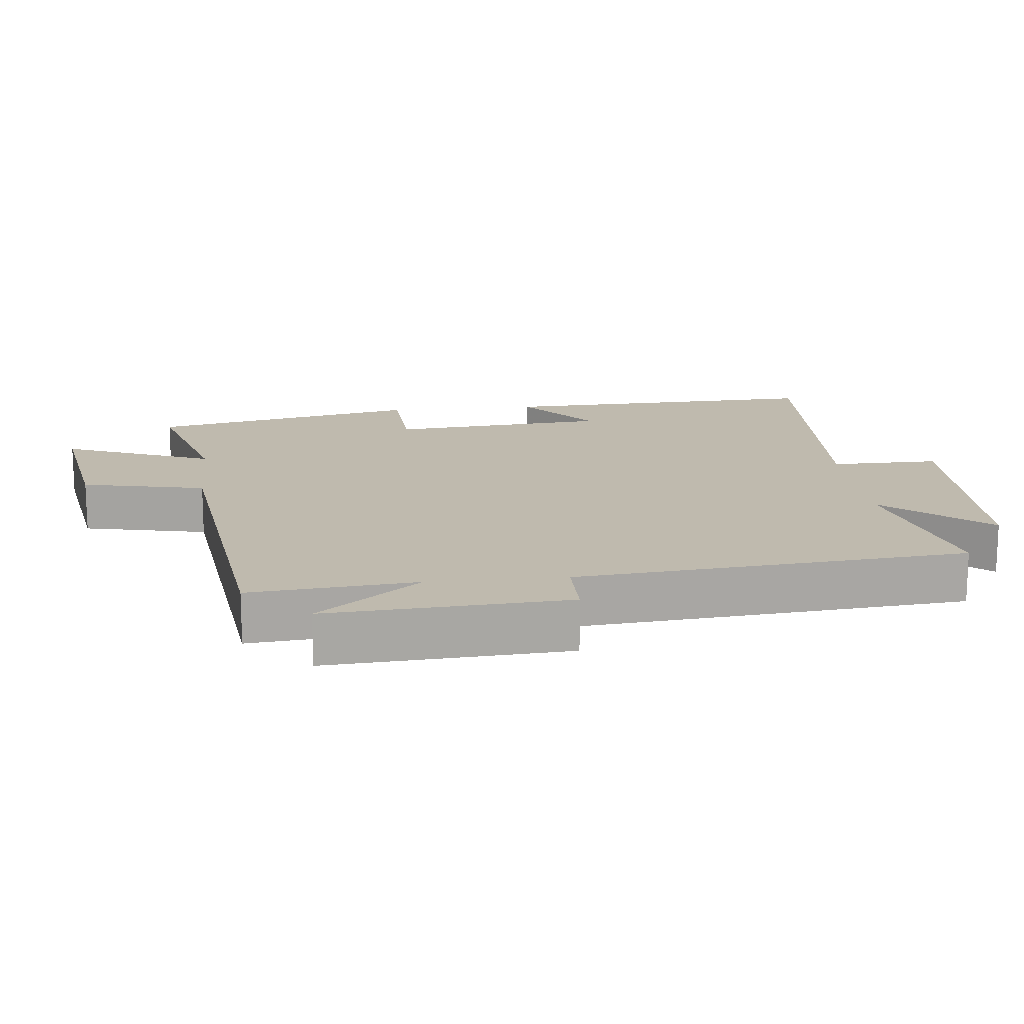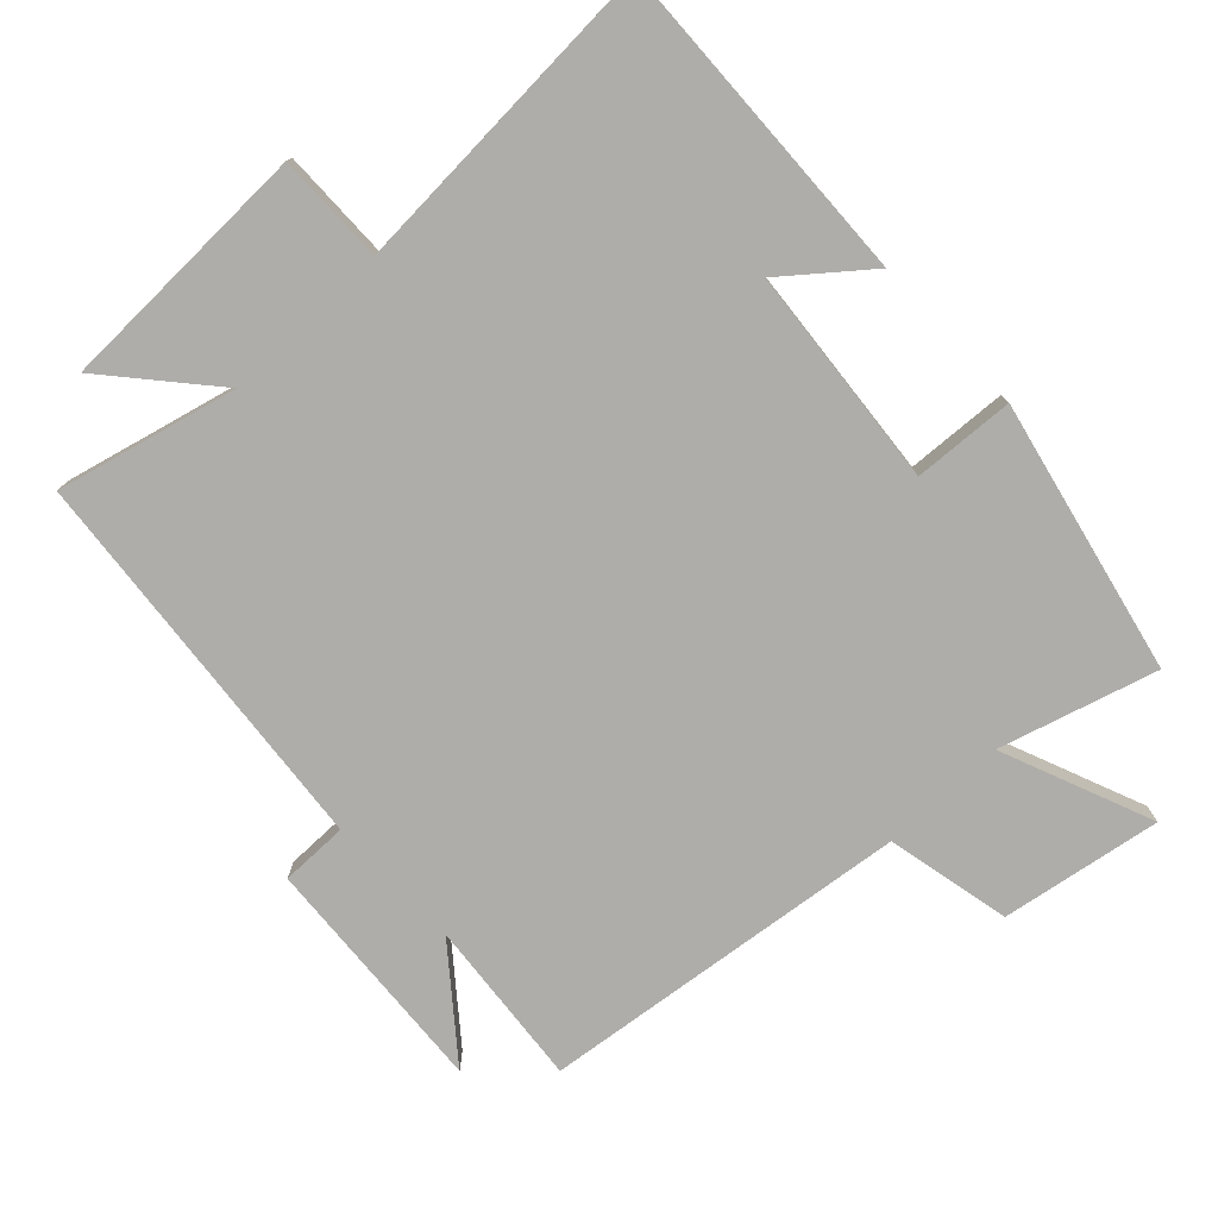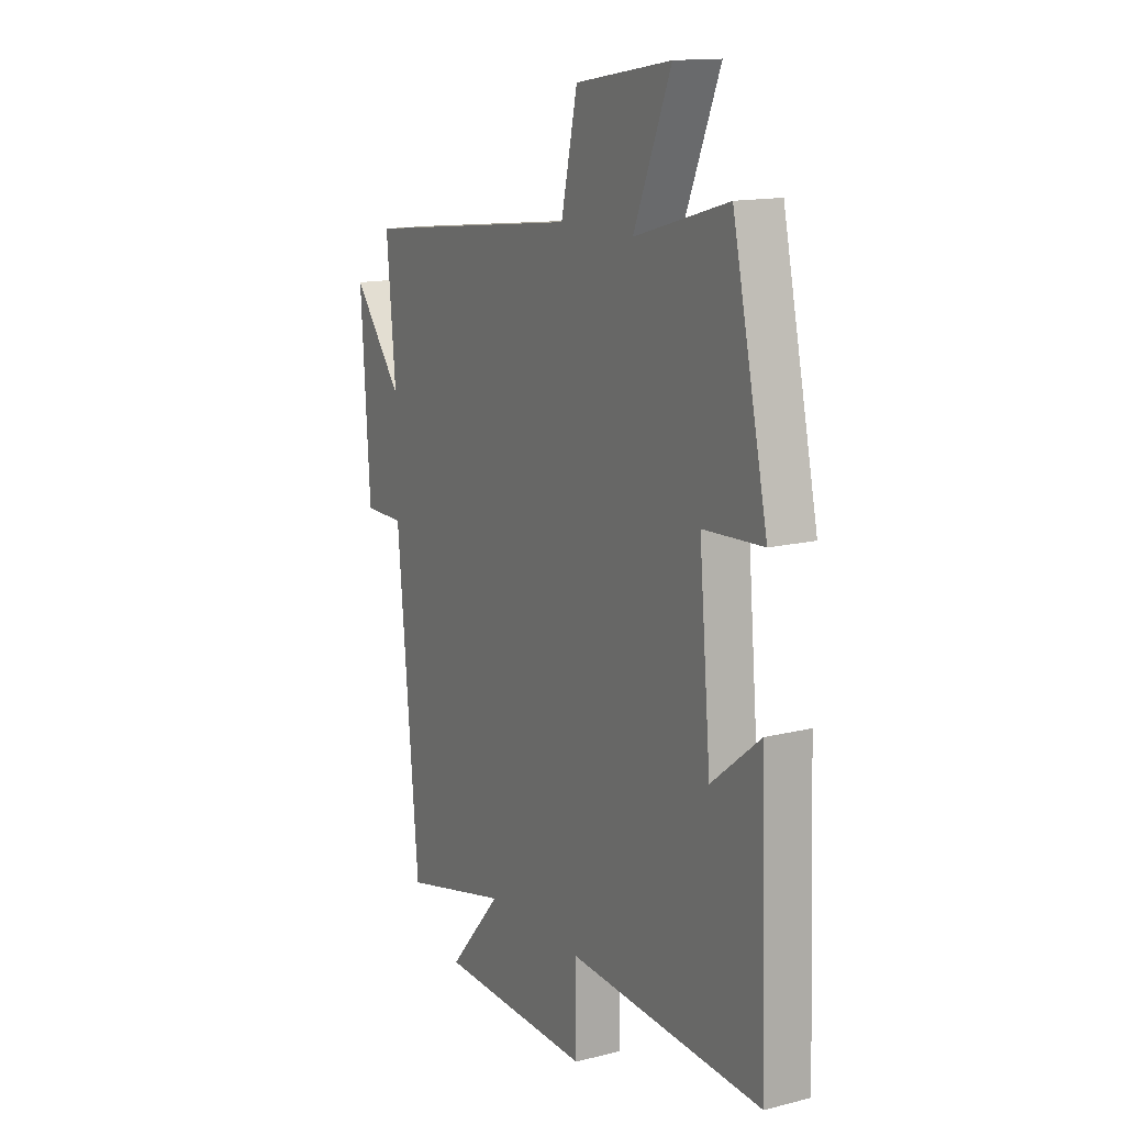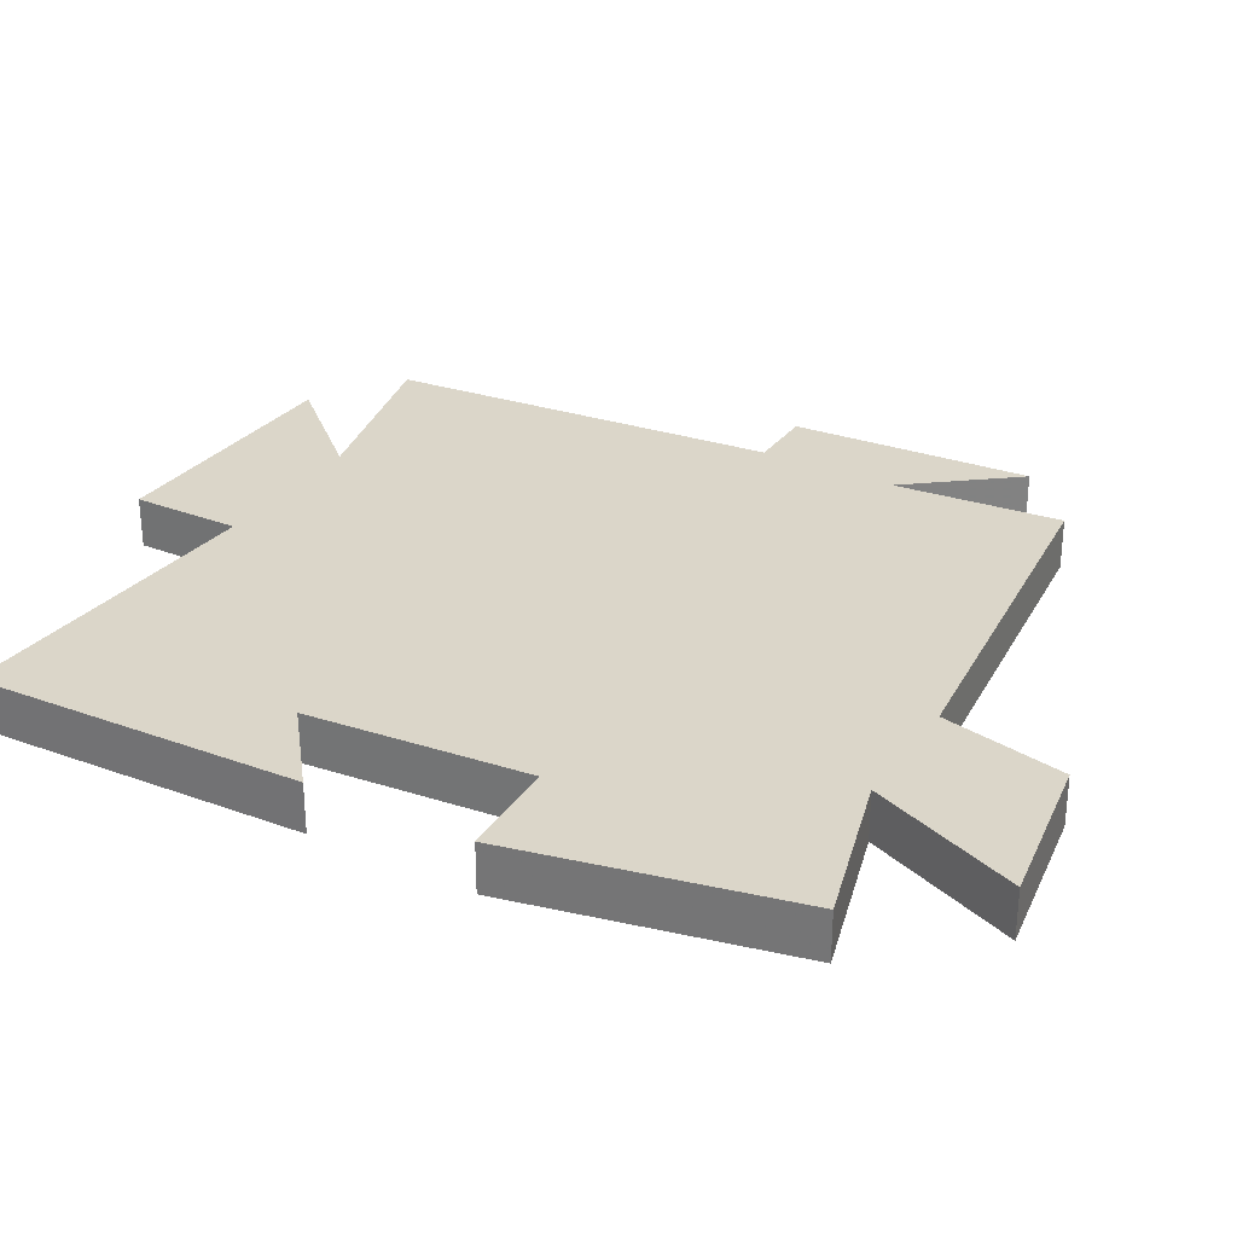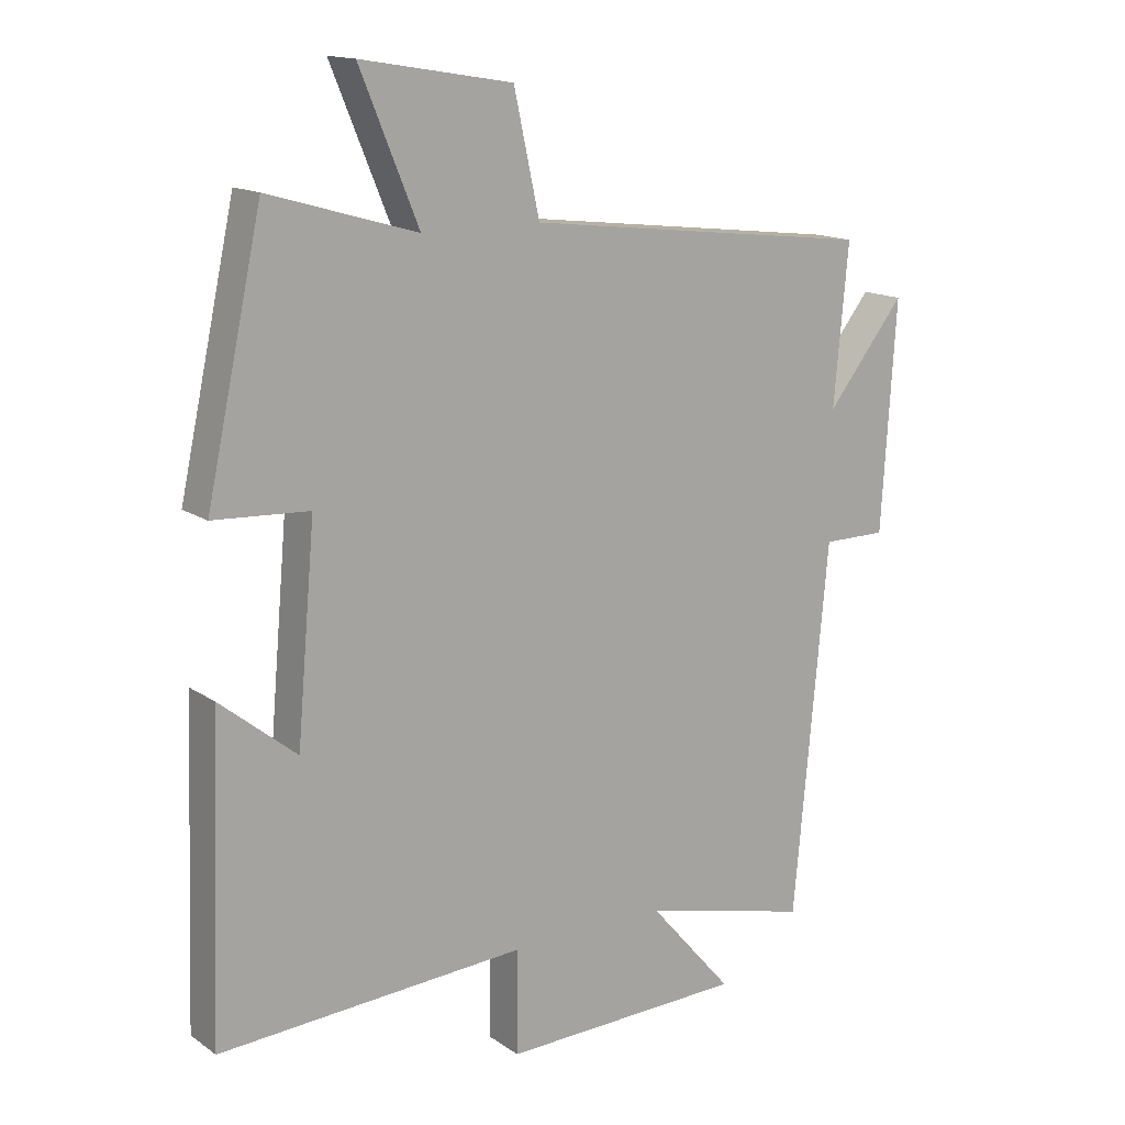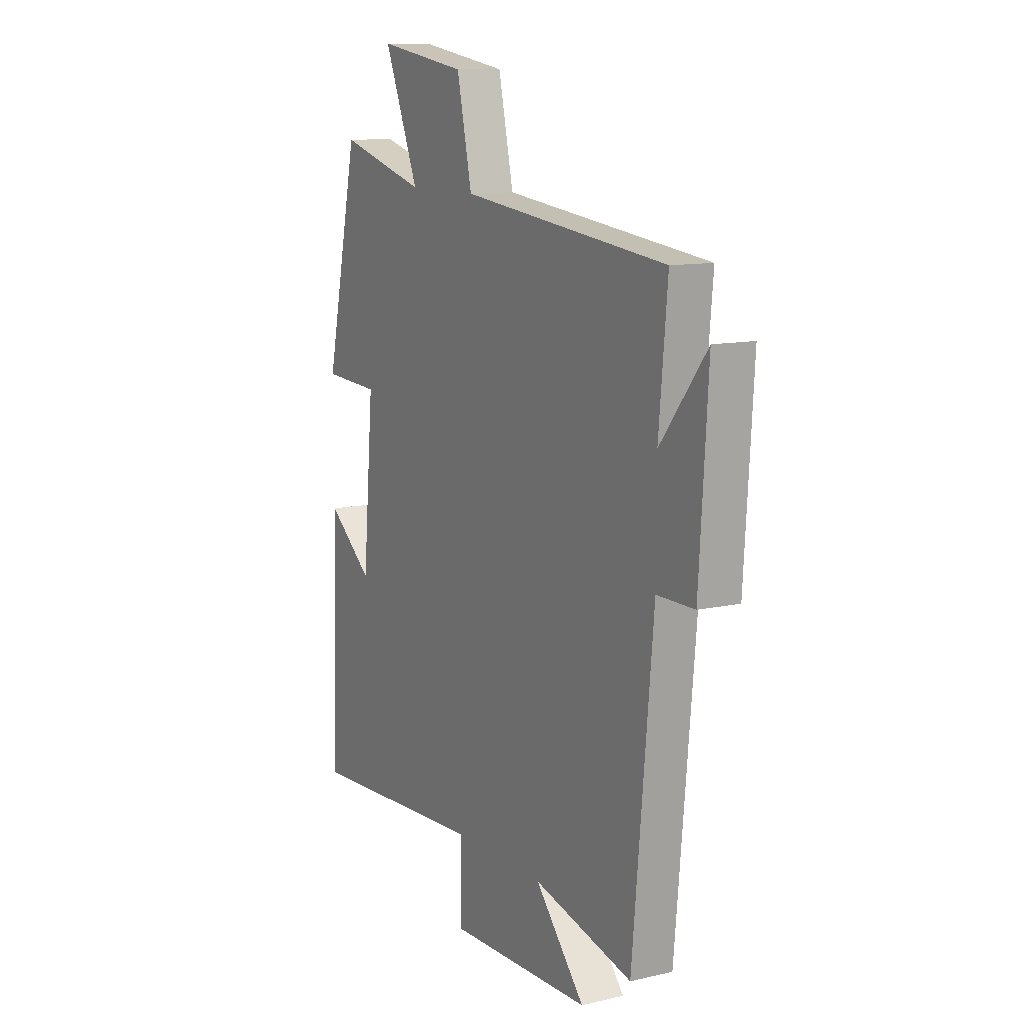
<metadata>
{"format":"obj","ext":"obj","renderer":"f3d","projection":"perspective","resolution":1024,"background":"white","views":[{"elev":15.8,"azim":83.9,"up":"+Y"},{"elev":-77.2,"azim":-136.8,"up":"+Y"},{"elev":14.2,"azim":-119.0,"up":"+Z"},{"elev":29.8,"azim":-59.5,"up":"+Y"},{"elev":14.8,"azim":-35.2,"up":"+Z"},{"elev":11.3,"azim":60.6,"up":"+Z"}]}
</metadata>
<code>
v 0.448 0.07 -0.563
v 0.191 0.07 -0.5
v 0.319 0.07 -0.647
v -0.051 0.07 -0.657
v -0.049 0.07 -0.5
v -0.517 0.07 -0.528
v -0.5 0.07 -0.056
v -0.383 0.07 -0.15
v -0.355 0.07 0.166
v -0.5 0.07 0.174
v -0.415 0.07 0.565
v -0.19 0.07 0.5
v -0.279 0.07 0.717
v -0.049 0.07 0.679
v -0.01 0.07 0.5
v 0.522 0.07 0.437
v 0.5 0.07 0.196
v 0.619 0.07 0.346
v 0.597 0.07 0
v 0.5 0.07 0
v 0.448 0 -0.563
v 0.191 0 -0.5
v 0.319 0 -0.647
v -0.051 0 -0.657
v -0.049 0 -0.5
v -0.517 0 -0.528
v -0.5 0 -0.056
v -0.383 0 -0.15
v -0.355 0 0.166
v -0.5 0 0.174
v -0.415 0 0.565
v -0.19 0 0.5
v -0.279 0 0.717
v -0.049 0 0.679
v -0.01 0 0.5
v 0.522 0 0.437
v 0.5 0 0.196
v 0.619 0 0.346
v 0.597 0 0
v 0.5 0 0
f 17 18 19 20
f 17 20 1 2
f 15 16 17 2
f 12 13 14 15
f 12 15 2
f 9 10 11 12
f 8 9 12 2
f 5 6 7 8
f 5 8 2 3
f 3 4 5
f 40 39 38 37
f 22 21 40 37
f 22 37 36 35
f 35 34 33 32
f 22 35 32
f 32 31 30 29
f 22 32 29 28
f 28 27 26 25
f 23 22 28 25
f 25 24 23
f 1 21 22 2
f 2 22 23 3
f 3 23 24 4
f 4 24 25 5
f 5 25 26 6
f 6 26 27 7
f 7 27 28 8
f 8 28 29 9
f 9 29 30 10
f 10 30 31 11
f 11 31 32 12
f 12 32 33 13
f 13 33 34 14
f 14 34 35 15
f 15 35 36 16
f 16 36 37 17
f 17 37 38 18
f 18 38 39 19
f 19 39 40 20
f 20 40 21 1

</code>
